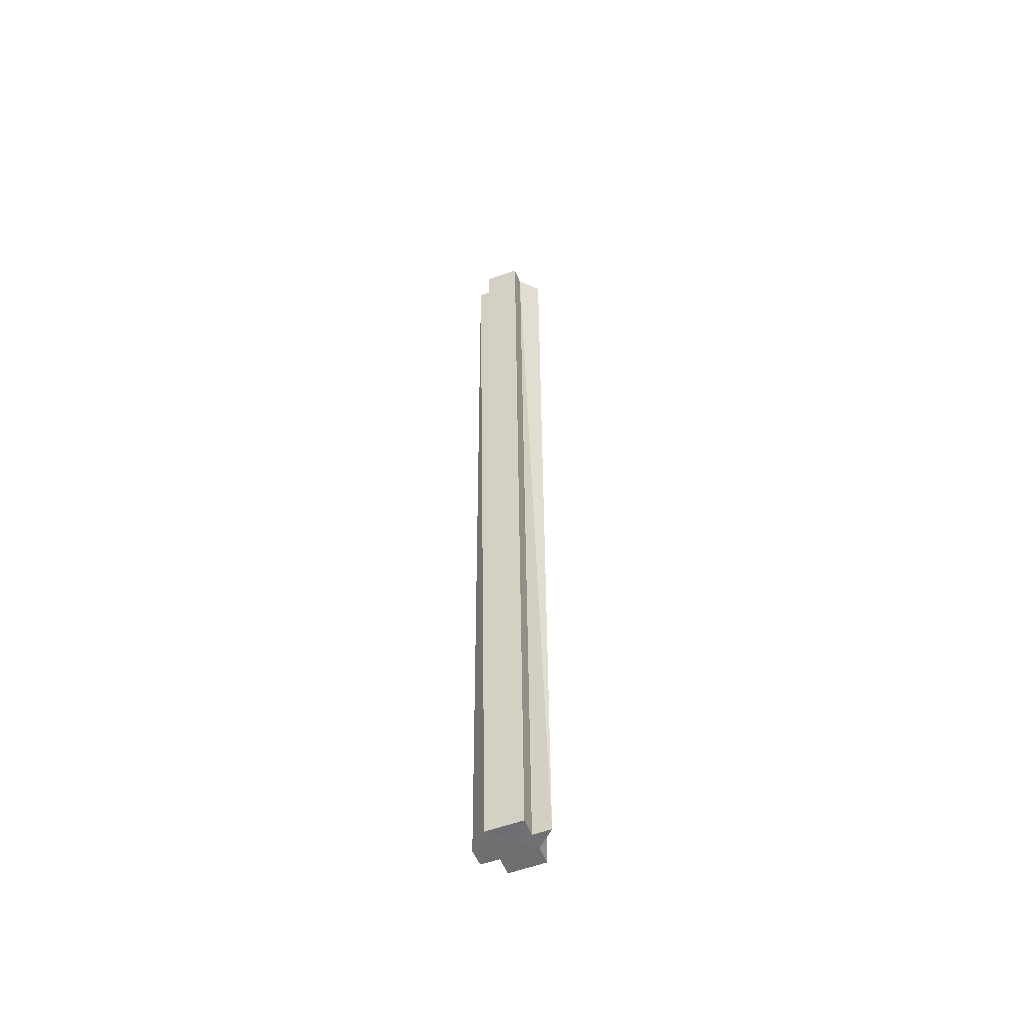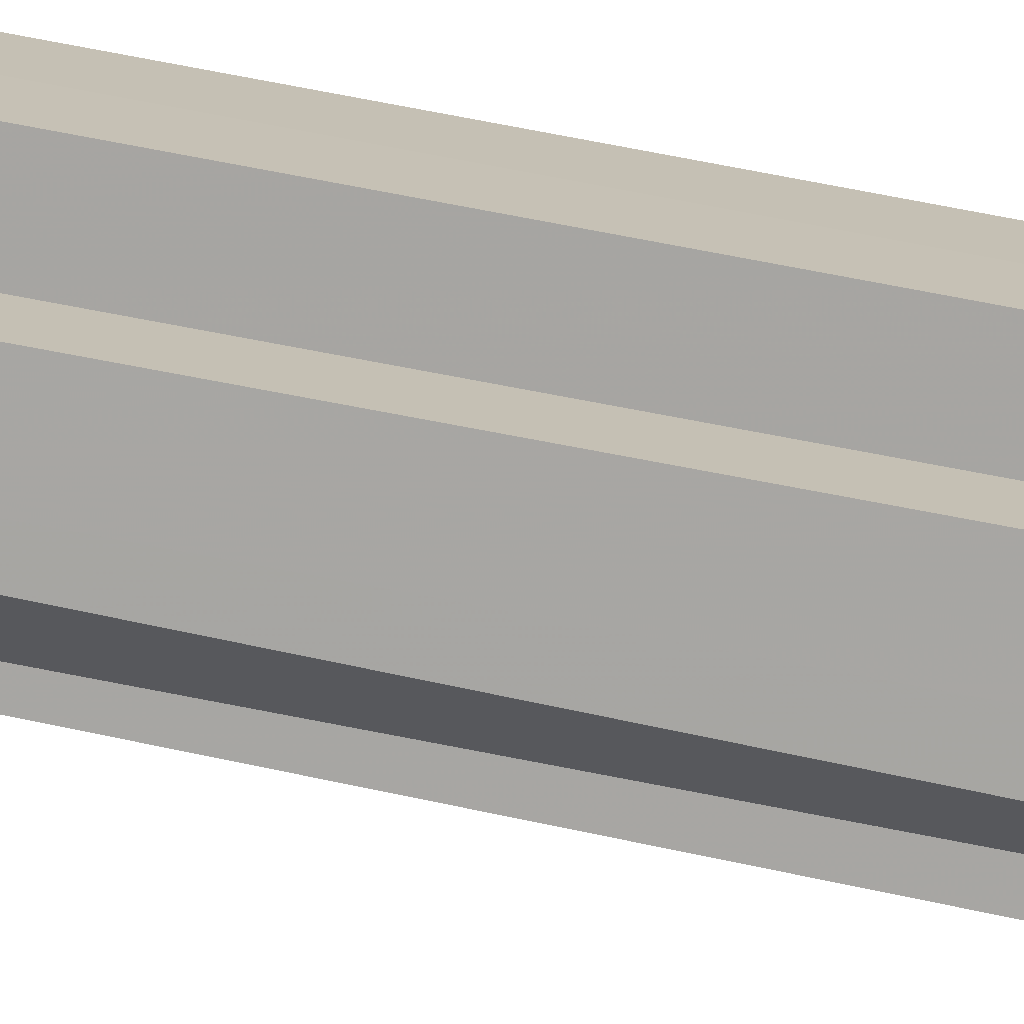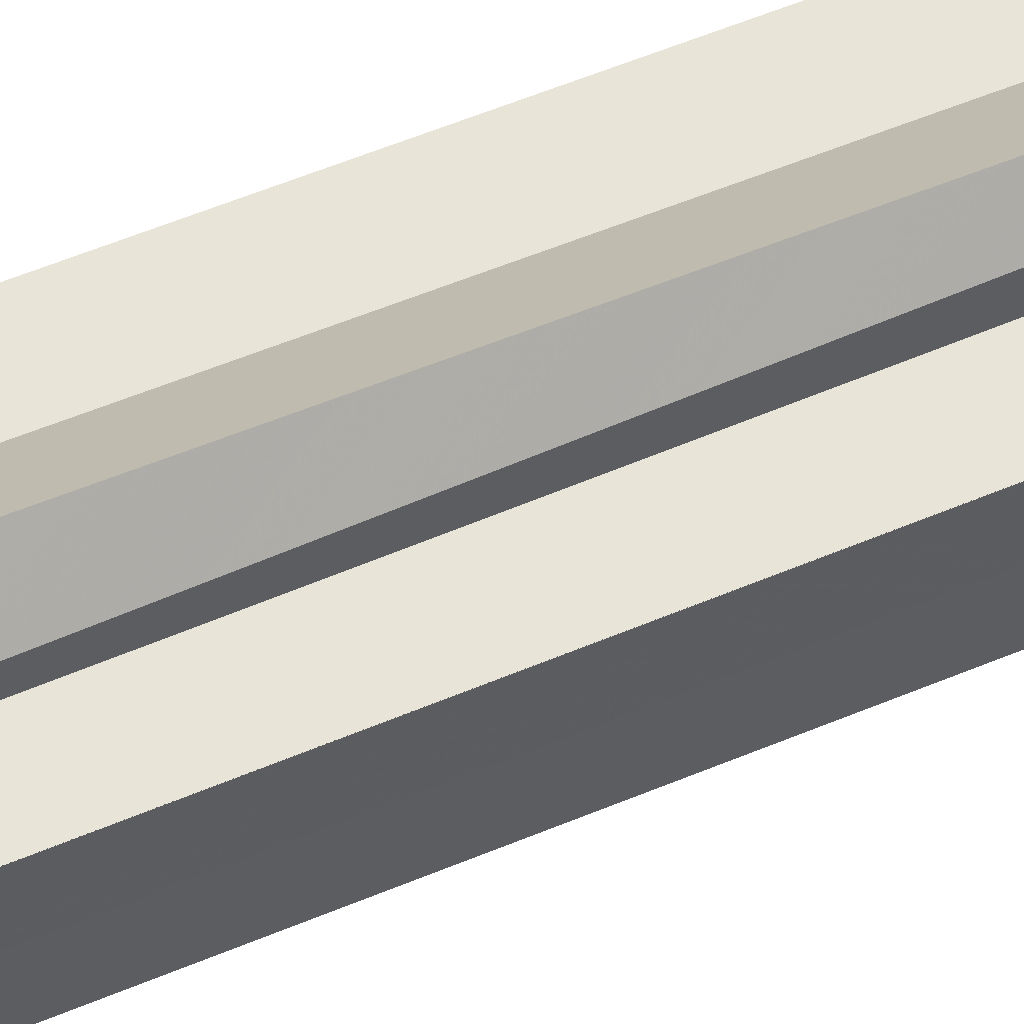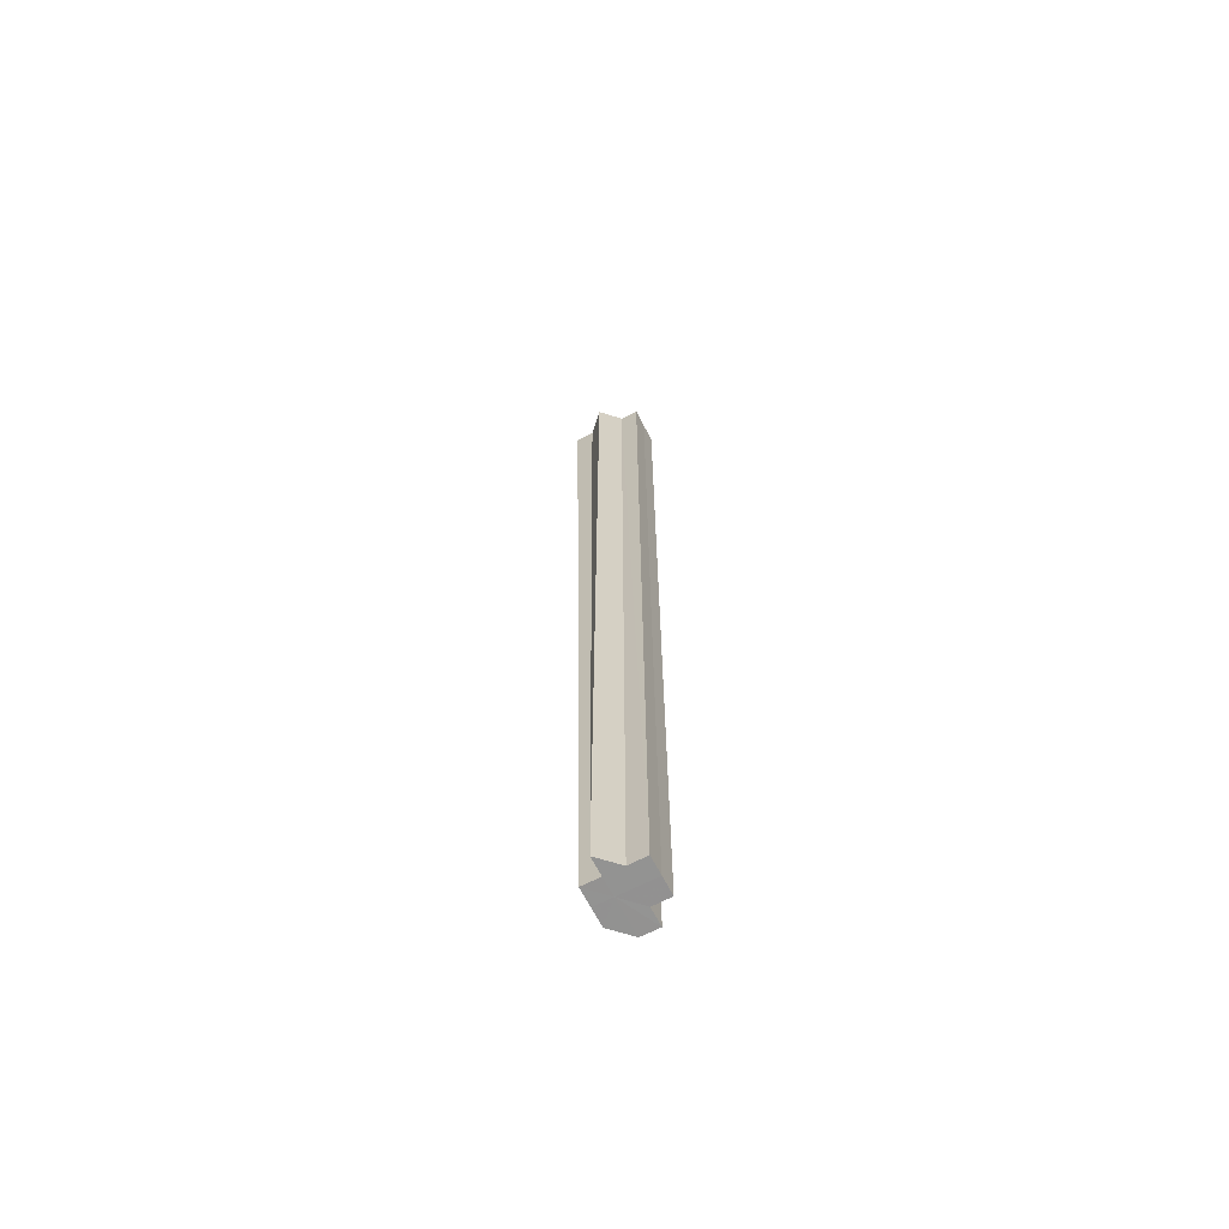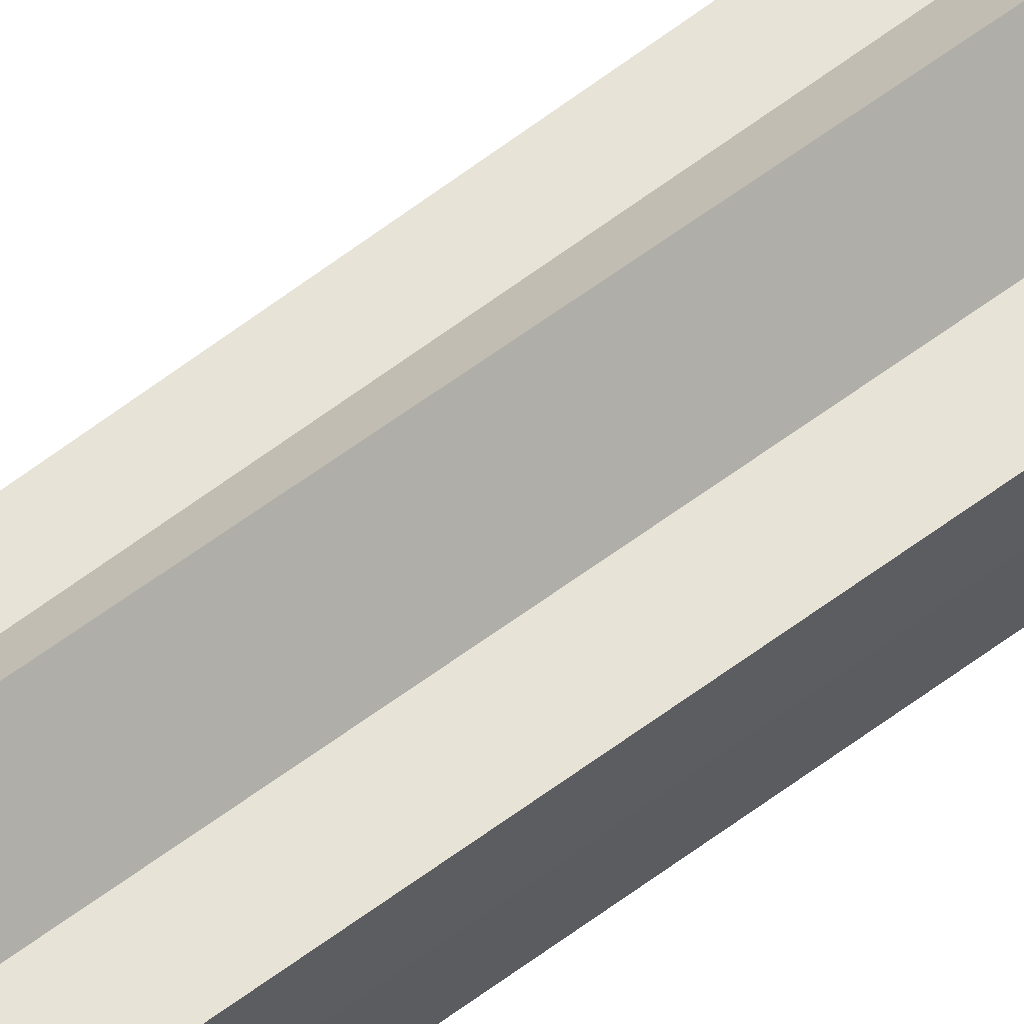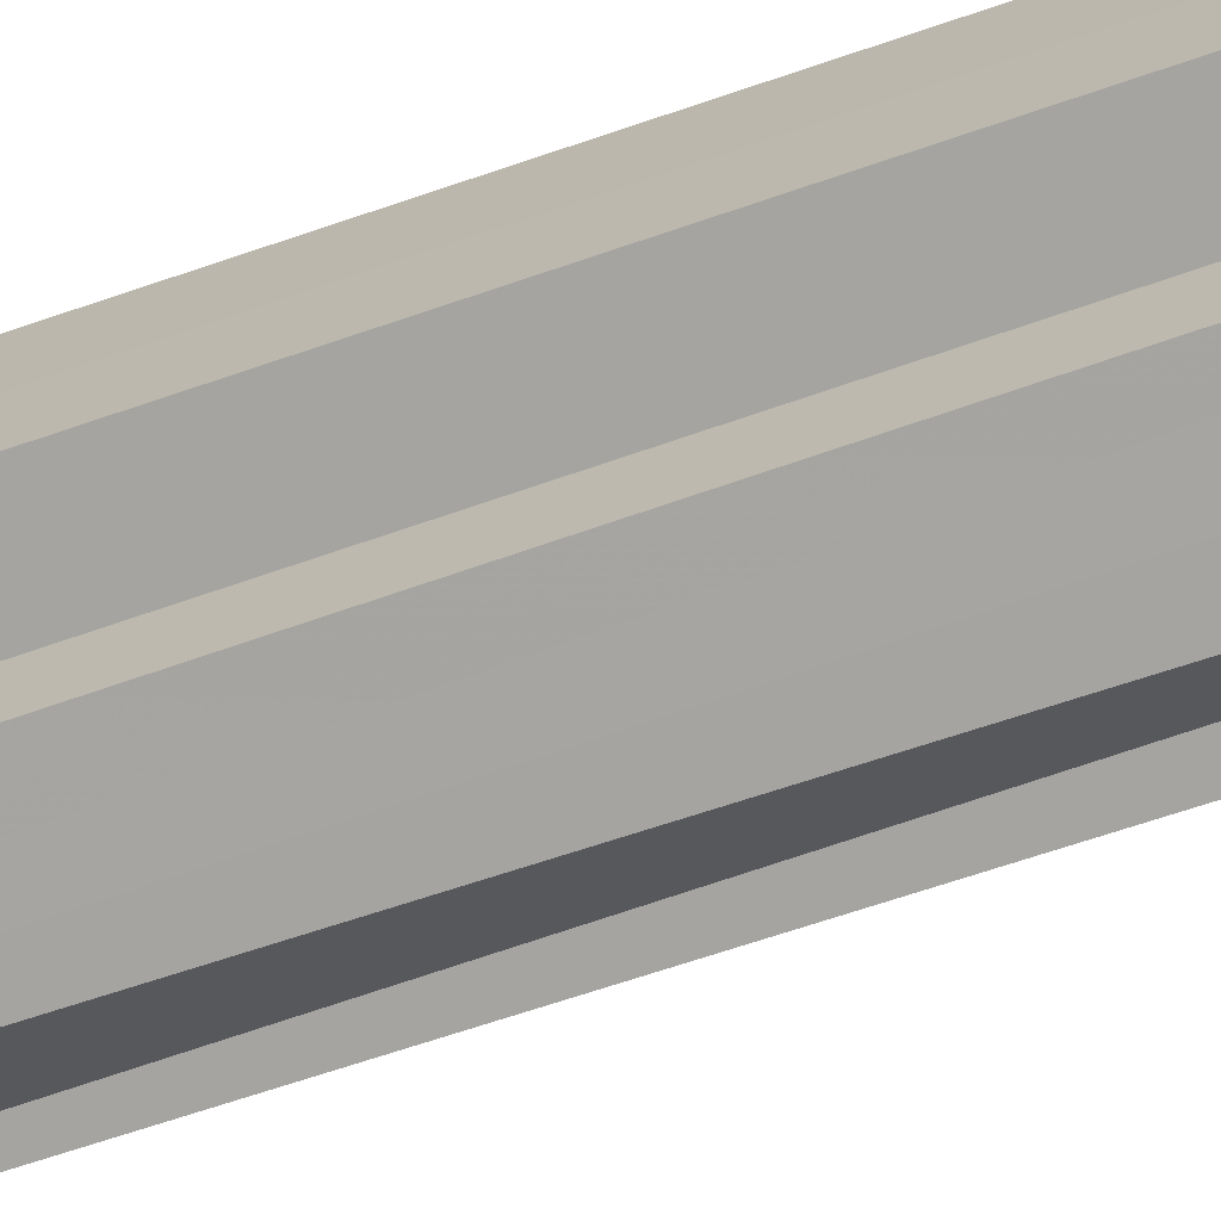
<metadata>
{"format":"obj","ext":"obj","renderer":"f3d","projection":"perspective","resolution":1024,"background":"white","views":[{"elev":-54.8,"azim":111.2,"up":"+Z"},{"elev":-74.1,"azim":-100.8,"up":"+Y"},{"elev":60.1,"azim":67.7,"up":"+Y"},{"elev":-66.4,"azim":-152.8,"up":"+Z"},{"elev":61.6,"azim":-127.2,"up":"+Y"},{"elev":-72.8,"azim":-71.1,"up":"+Y"}]}
</metadata>
<code>
o 5032
v 2160 1890 6.433
v 2160 1890 6.433
v 2160 1890 6.963
v 2160 1890 6.433
v 2160 1890 6.963
v 2160 1890 6.433
v 2160 1890 6.963
v 2160 1890 6.433
v 2160 1890 6.963
v 2160 1890 6.433
v 2160 1890 6.433
v 2160 1890 6.433
v 2160 1890 6.433
v 2160 1890 6.433
v 2160 1890 6.433
v 2160 1889 6.433
v 2160 1889 6.963
v 2160 1890 6.963
v 2160 1889 6.963
v 2160 1889 6.433
v 2160 1889 6.964
v 2160 1889 6.433
v 2160 1889 6.433
v 2160 1889 6.433
v 2160 1890 6.433
v 2160 1890 6.433
v 2160 1890 6.963
v 2160 1890 6.963
v 2160 1890 6.433
v 2160 1890 6.433
v 2160 1889 6.433
v 2160 1889 6.433
v 2160 1890 6.964
v 2160 1889 6.964
v 2160 1890 6.433
v 2160 1889 6.433
v 2160 1890 6.433
v 2160 1890 6.964
v 2160 1890 6.964
v 2160 1890 6.433
v 2160 1890 6.433
v 2160 1890 6.433
v 2160 1890 6.433
v 2160 1890 6.433
v 2160 1890 6.433
v 2160 1890 6.964
v 2160 1890 6.964
v 2160 1890 6.964
v 2160 1890 6.964
v 2160 1890 6.964
v 2160 1890 6.433
v 2160 1890 6.433
v 2160 1890 6.433
v 2160 1890 6.433
v 2160 1890 6.964
v 2160 1890 6.963
v 2160 1890 6.433
v 2160 1890 6.963
v 2160 1890 6.433
v 2160 1890 6.963
v 2160 1890 6.963
v 2160 1890 6.963
v 2160 1890 6.963
v 2160 1890 6.963
v 2160 1890 6.963
v 2160 1889 6.963
v 2160 1889 6.963
v 2160 1889 6.964
v 2160 1890 6.964
v 2160 1890 6.964
v 2160 1890 6.964
v 2160 1890 6.964
v 2160 1890 6.964
v 2160 1890 6.963
v 2160 1890 6.963
v 2160 1890 6.964
v 2160 1890 6.433
v 2160 1890 6.433
v 2160 1890 6.963
v 2160 1890 6.433
v 2160 1890 6.964
v 2160 1890 6.433
v 2160 1890 6.433
v 2160 1890 6.964
v 2160 1889 6.433
v 2160 1890 6.433
v 2160 1889 6.963
v 2160 1890 6.963
v 2160 1890 6.433
v 2160 1890 6.963
f 1 2 3
f 4 1 5
f 5 6 7
f 7 8 9
f 10 8 11
f 10 11 12
f 10 13 14
f 10 15 16
f 17 15 18
f 19 20 17
f 21 22 19
f 23 24 21
f 10 25 26
f 27 26 28
f 29 30 27
f 10 31 32
f 33 32 34
f 35 36 33
f 10 32 37
f 38 37 39
f 40 41 38
f 10 37 42
f 10 42 43
f 10 43 44
f 10 44 45
f 46 44 47
f 48 42 49
f 50 51 48
f 52 53 50
f 53 54 55
f 56 57 58
f 57 59 60
f 61 62 60
f 61 63 62
f 61 64 63
f 61 65 64
f 61 66 65
f 61 67 66
f 61 68 67
f 61 69 68
f 61 70 69
f 61 71 70
f 61 72 71
f 61 73 72
f 61 74 75
f 61 75 76
f 77 78 79
f 79 80 81
f 82 83 84
f 85 86 87
f 88 89 90

</code>
